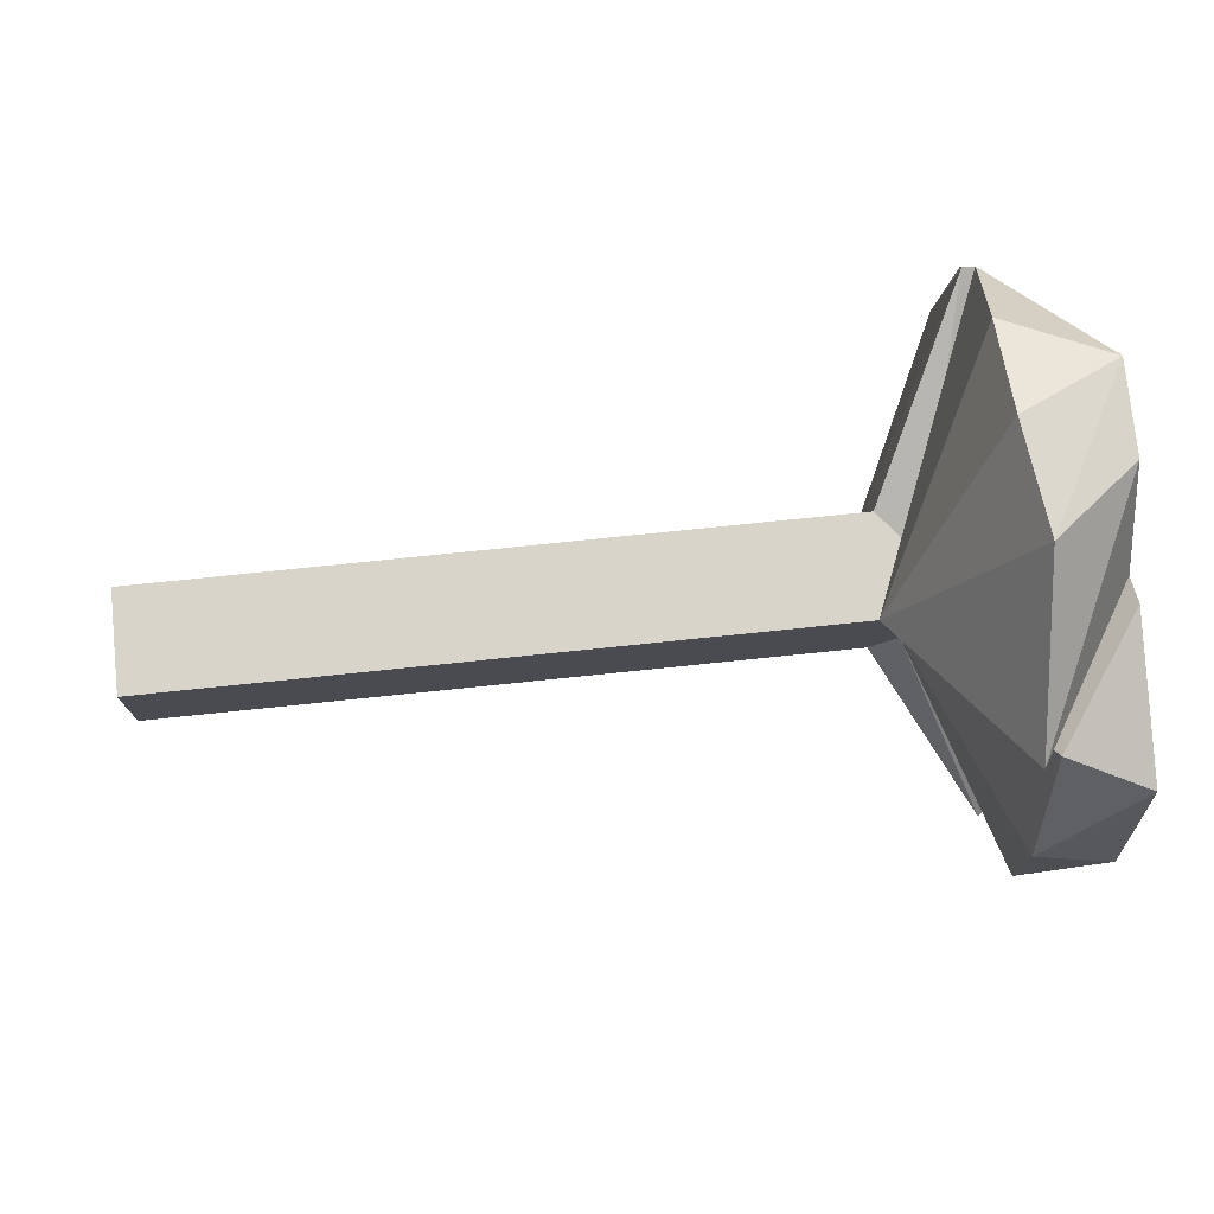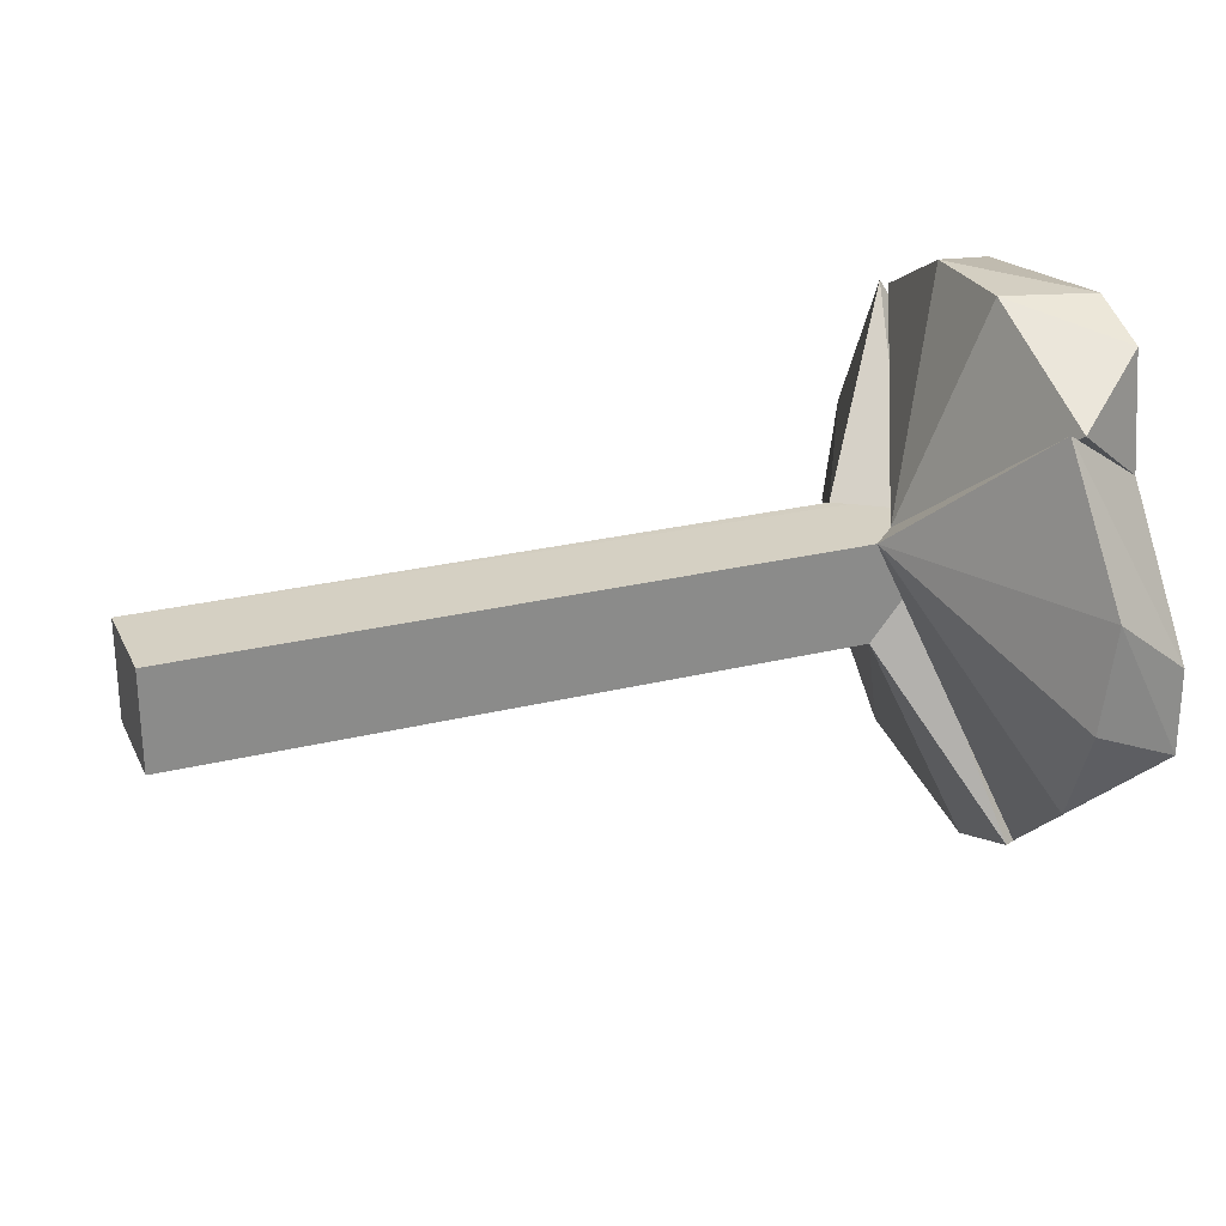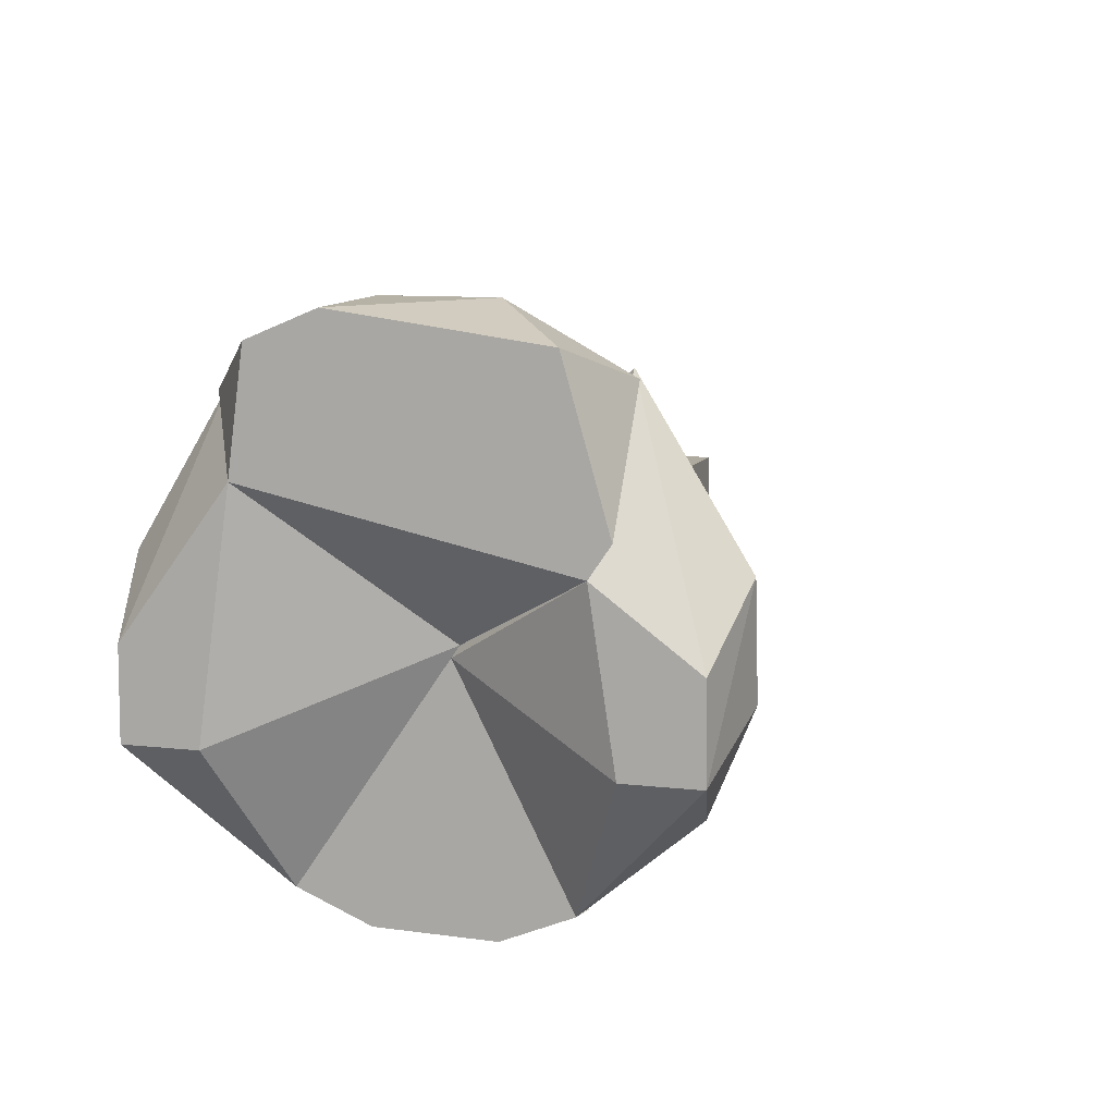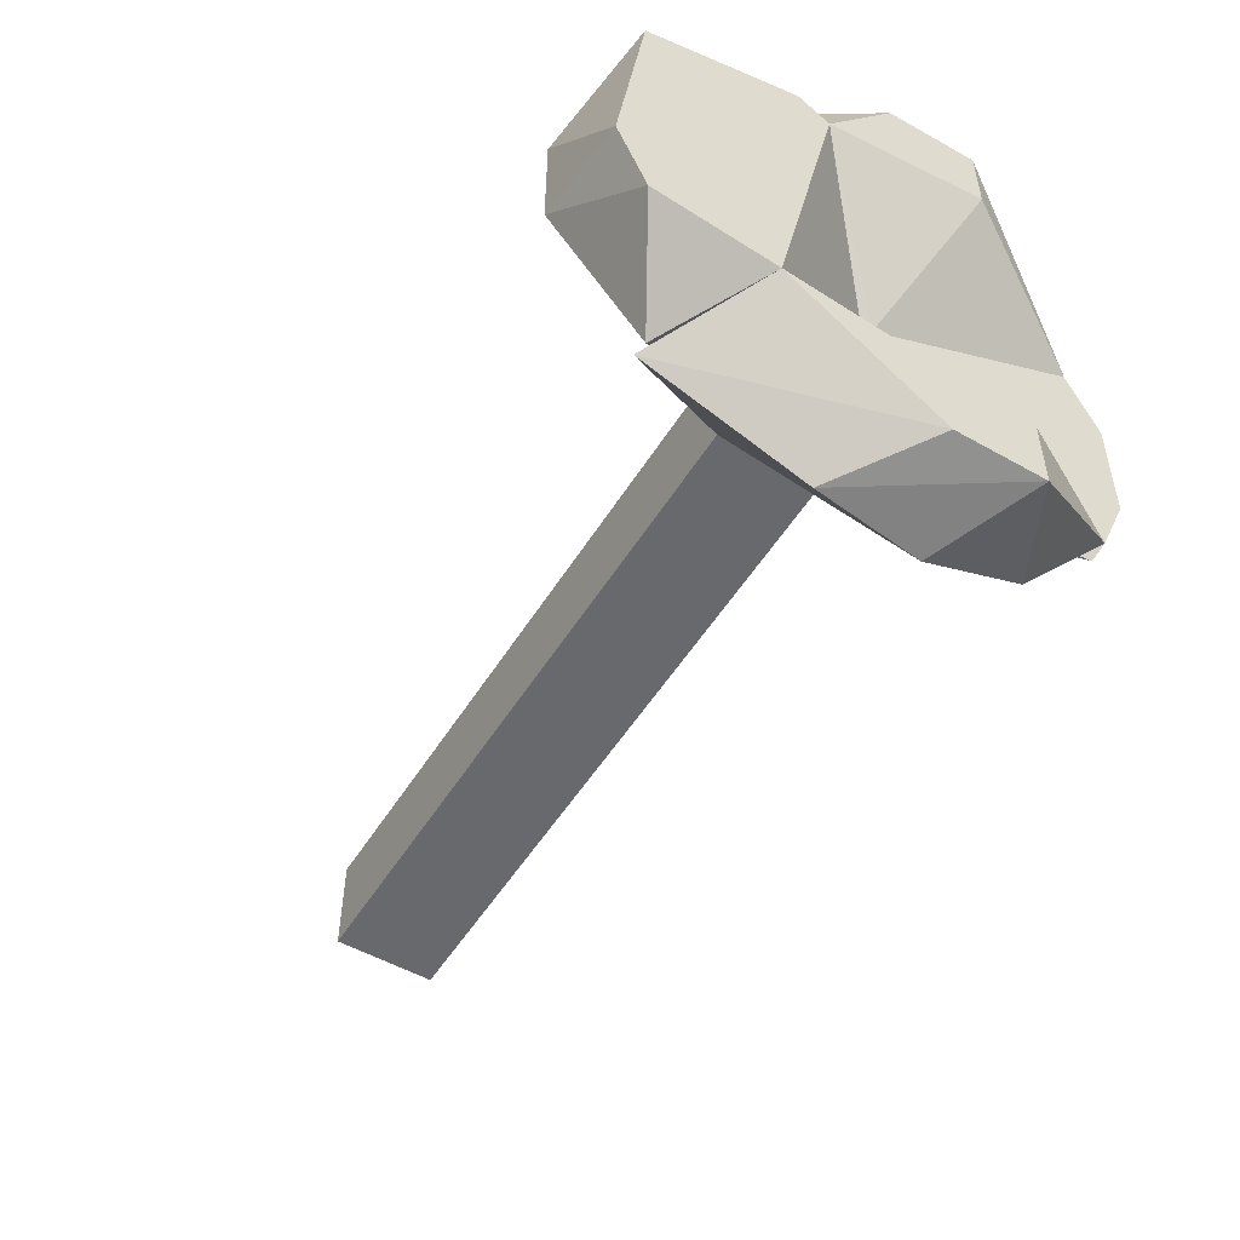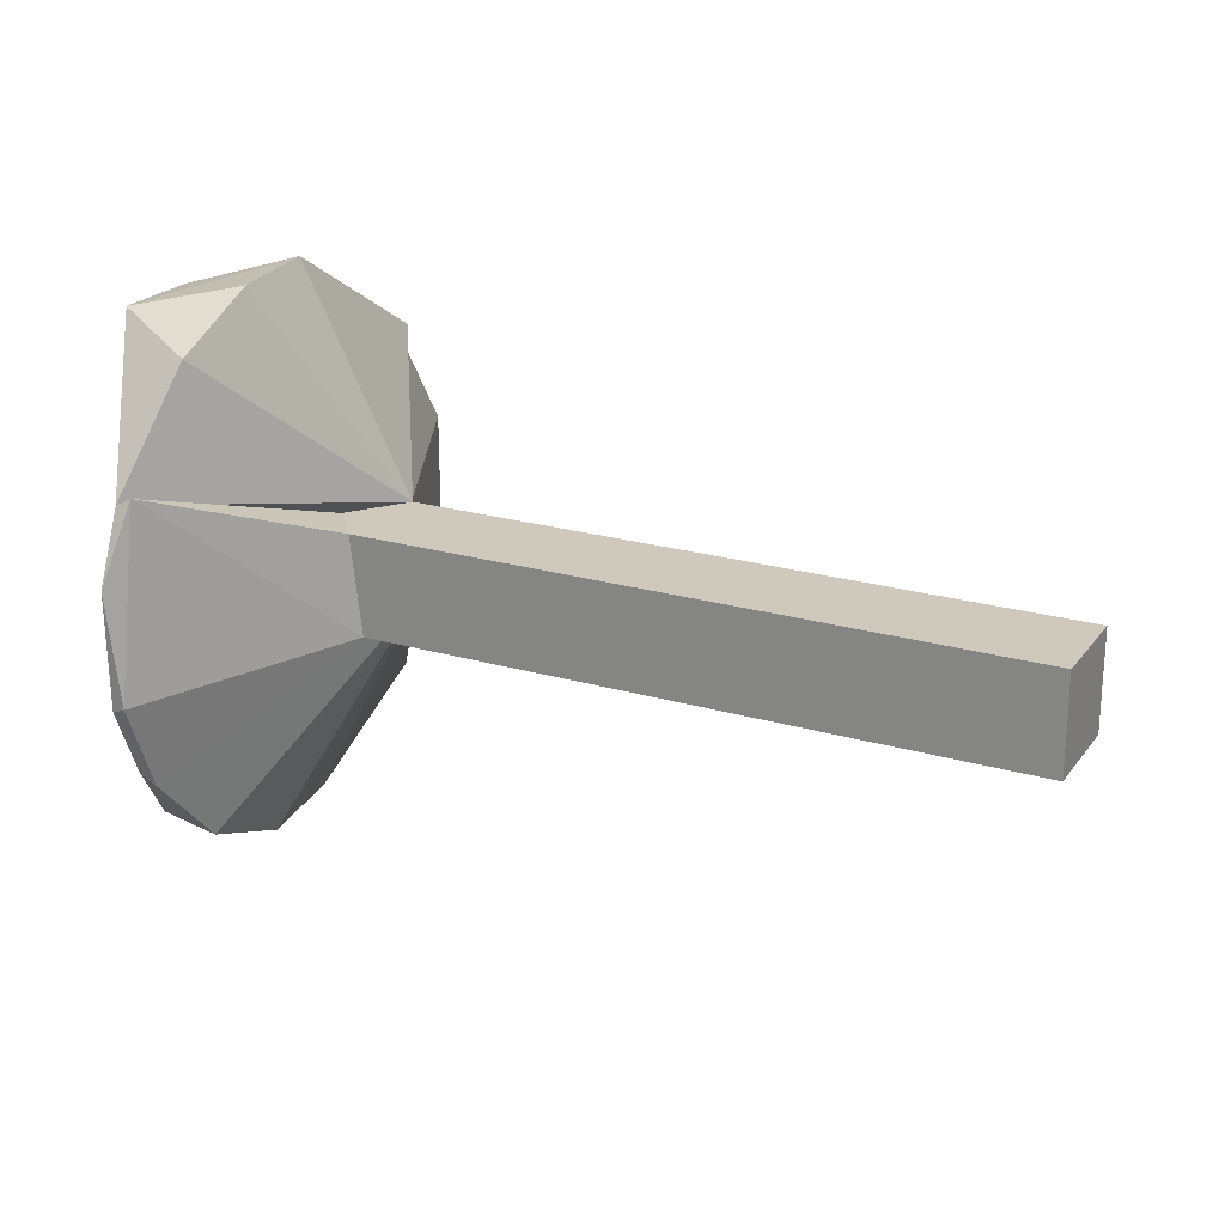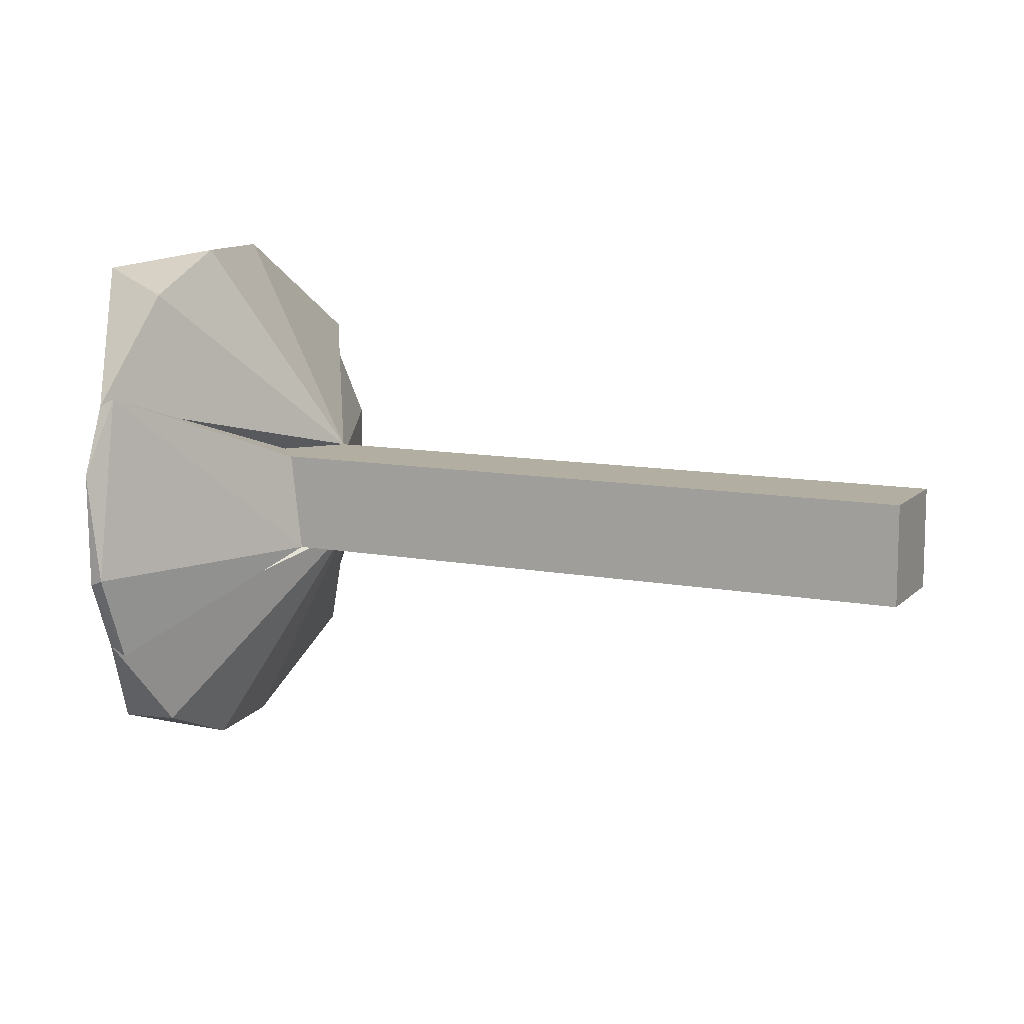
<metadata>
{"format":"obj","ext":"obj","renderer":"f3d","projection":"perspective","resolution":1024,"background":"white","views":[{"elev":75.3,"azim":-5.9,"up":"+Y"},{"elev":26.2,"azim":-21.2,"up":"+Z"},{"elev":9.5,"azim":106.9,"up":"+Z"},{"elev":-52.7,"azim":58.8,"up":"+Y"},{"elev":22.5,"azim":-153.3,"up":"+Y"},{"elev":10.7,"azim":-154.4,"up":"+Y"}]}
</metadata>
<code>
g IVCON
v 0.0919 -0.0214 -0.03556
v 0.094 0.00202 -0.004259
v 0.08177 -0.007526 -0.000323
v 0.08299 0.007526 -0.000918
v 0.0919 0.01961 -0.03621
v 0.07599 -0.007526 -0.007526
v 0.0919 -0.008227 -0.04097
v 0.07769 0.007526 -0.007526
v 0.094 0.008153 -0.04099
v 0.094 -0.009117 -0.04065
v 0.094 0.01849 -0.0367
v 0.094 -0.01974 -0.03621
v 0.08553 0.001578 0.007526
v 0.07647 0.007526 0.007492
v 0.0919 0.02515 0.03278
v 0.1065 0.02343 0.008831
v 0.1065 0.03794 -0.001927
v 0.1065 0.03806 -0.01537
v 0.094 0.041 0.008101
v 0.0919 0.04097 -0.008184
v 0.0919 0.0347 -0.02328
v 0.1065 0.02711 -0.01537
v -0.0245 -0.007526 -0.007526
v -0.0245 -0.007526 0.007526
v 0.07899 0.005857 0.007526
v -0.0245 0.007526 0.007526
v -0.0245 0.007526 -0.007526
v 0.07643 -0.007526 0.007526
v 0.094 -0.02914 0.0288
v 0.08053 -0.003424 0.007526
v 0.094 0.003182 -0.002553
v 0.094 0.02641 0.03155
v 0.0919 0.008283 0.04095
v 0.1065 0.02652 0.01336
v 0.1065 -0.0223 0.01877
v 0.1065 -0.01 0.04022
v 0.1065 0.02 0.03608
v 0.0919 -0.008153 0.04099
v 0.1065 -0.02 0.03608
v 0.0919 -0.02887 0.02912
v 0.1065 -0.03797 -0.002417
v 0.1065 -0.03806 -0.01537
v 0.094 -0.04116 0.007628
v 0.0919 -0.04096 -0.008221
v 0.0919 -0.0348 -0.02316
v 0.1065 -0.02711 -0.01537
f 1 2 3
f 4 3 2
f 4 2 5
f 6 3 4
f 6 5 7
f 6 7 1
f 6 1 3
f 8 4 5
f 8 5 6
f 8 6 4
f 9 7 5
f 10 9 2
f 10 1 7
f 10 7 9
f 11 5 2
f 11 2 9
f 11 9 5
f 12 2 1
f 12 1 10
f 12 10 2
f 13 14 11
f 14 13 15
f 16 15 13
f 16 17 15
f 18 17 16
f 2 13 11
f 2 16 13
f 19 17 18
f 19 18 20
f 19 15 17
f 19 14 15
f 19 20 14
f 21 20 18
f 21 18 11
f 21 11 14
f 21 14 20
f 22 16 2
f 22 2 11
f 22 11 18
f 22 18 16
f 8 6 23
f 24 25 26
f 24 26 23
f 24 23 6
f 27 8 23
f 27 23 26
f 27 26 8
f 28 25 24
f 28 24 6
f 13 25 28
f 3 6 8
f 3 28 6
f 3 13 28
f 4 13 3
f 4 3 8
f 4 25 13
f 4 8 26
f 14 26 25
f 14 25 4
f 14 4 26
f 29 30 31
f 32 31 30
f 32 30 33
f 34 31 32
f 35 34 36
f 35 29 31
f 37 36 34
f 37 34 32
f 37 32 33
f 37 33 36
f 38 36 33
f 38 33 30
f 38 30 29
f 39 36 38
f 39 38 29
f 39 29 35
f 39 35 36
f 16 31 34
f 16 34 35
f 16 35 31
f 31 12 28
f 35 31 40
f 35 40 41
f 42 35 41
f 43 44 42
f 43 42 41
f 43 41 40
f 43 40 28
f 43 28 44
f 45 12 42
f 45 42 44
f 45 28 12
f 45 44 28
f 46 31 35
f 46 35 42
f 46 12 31
f 46 42 12
f 30 28 40
f 30 40 31
f 30 31 28

</code>
